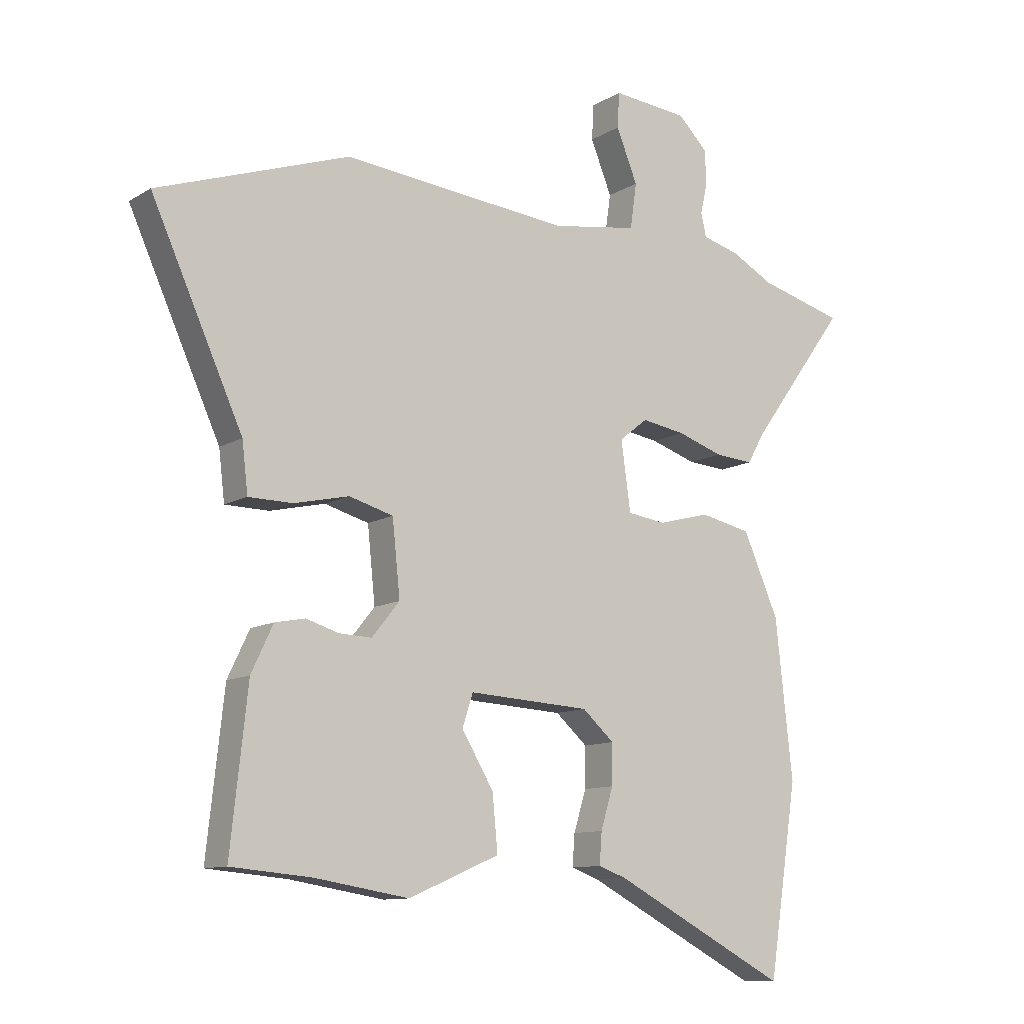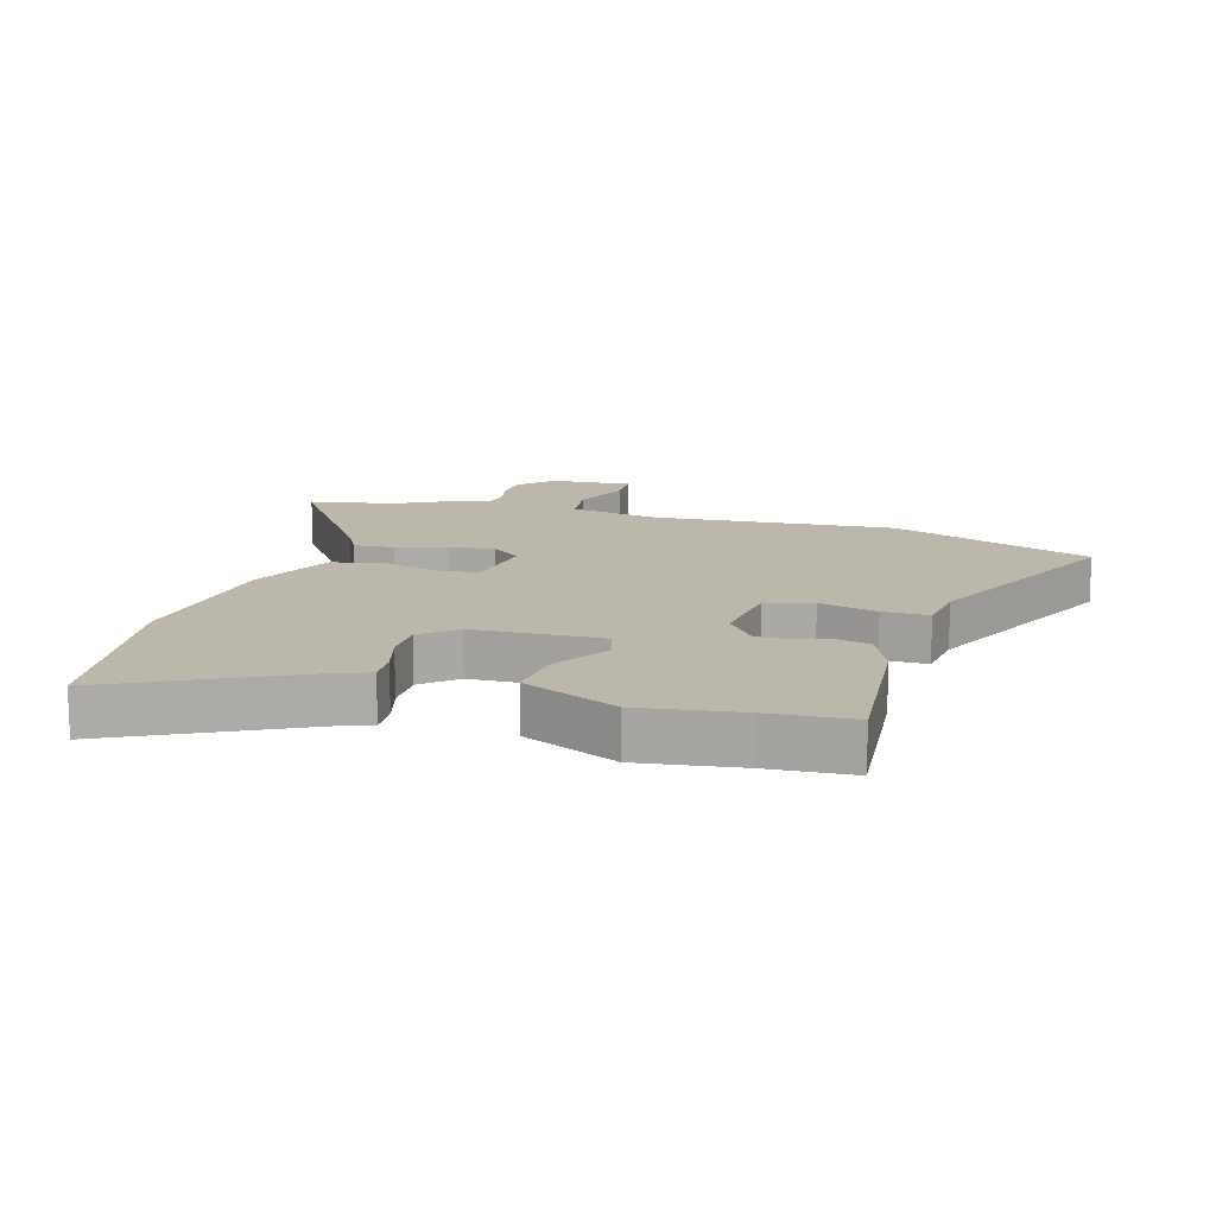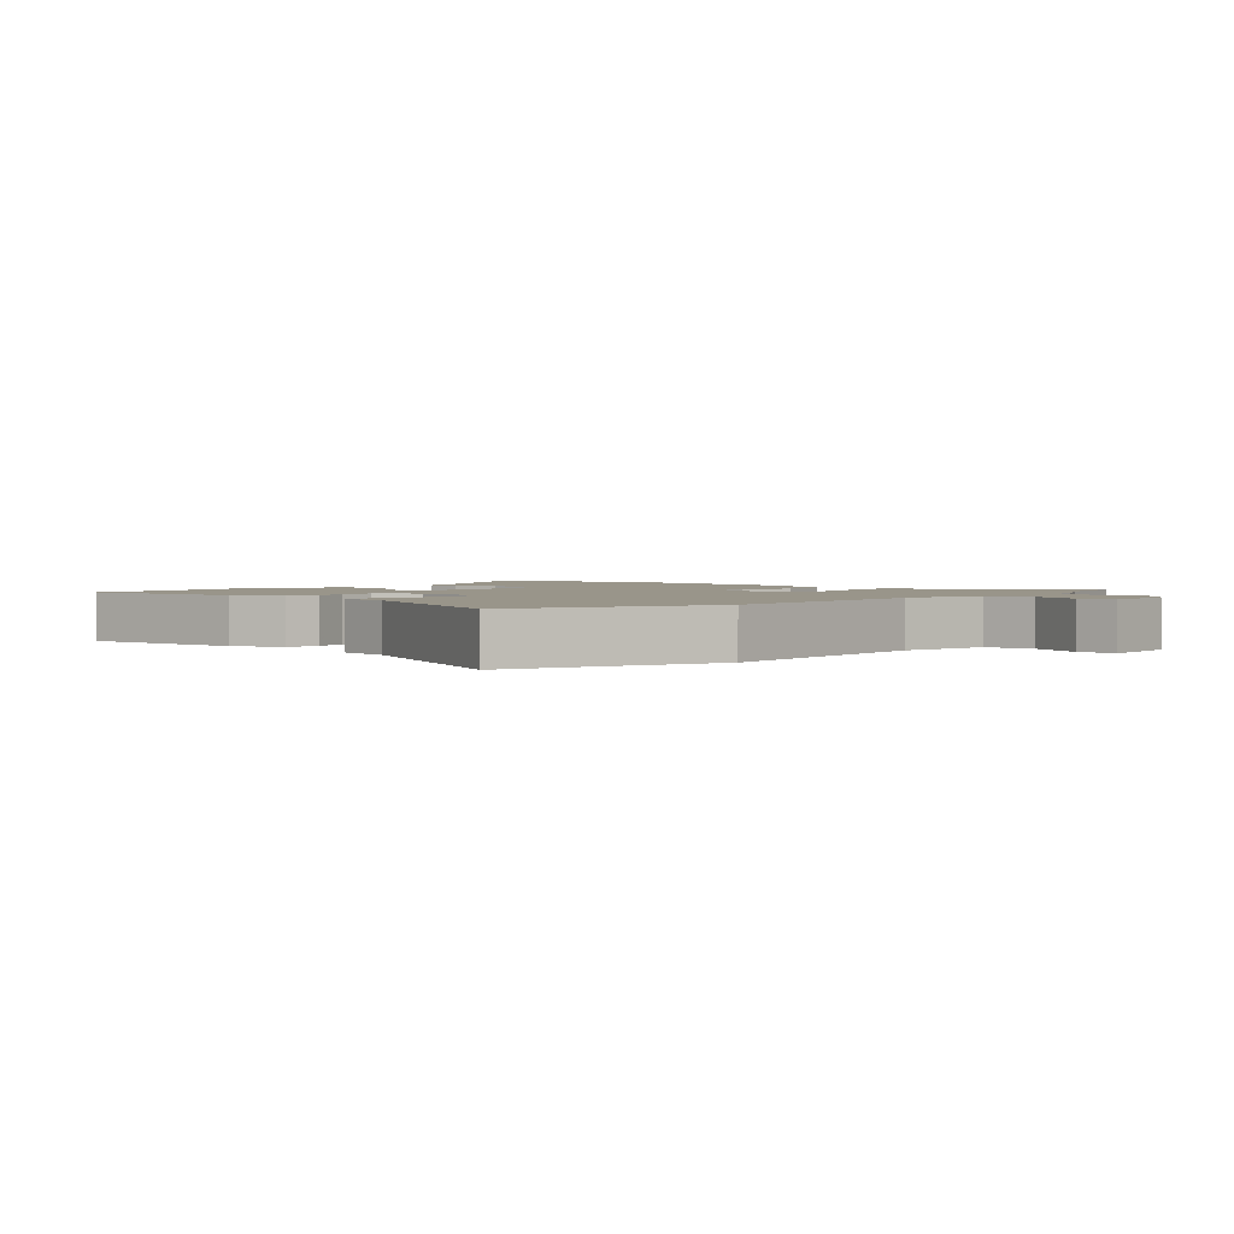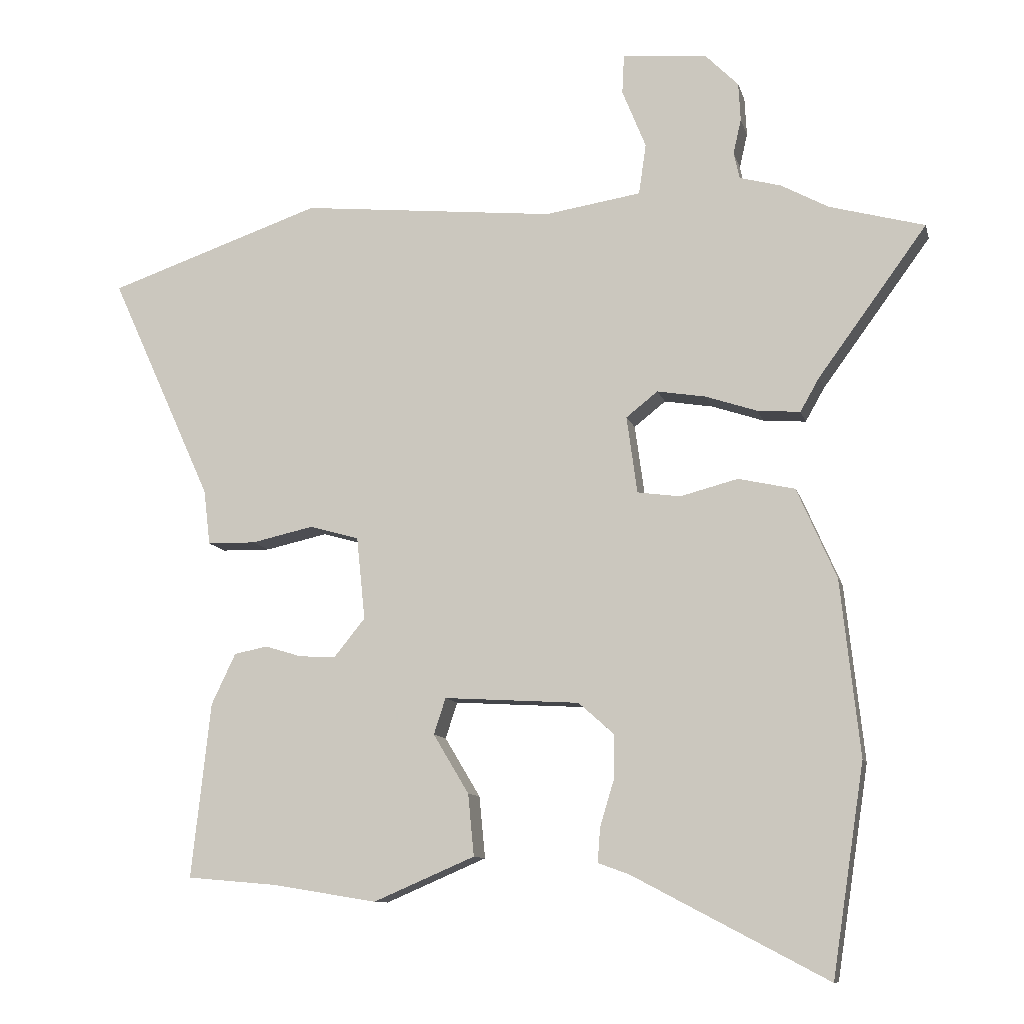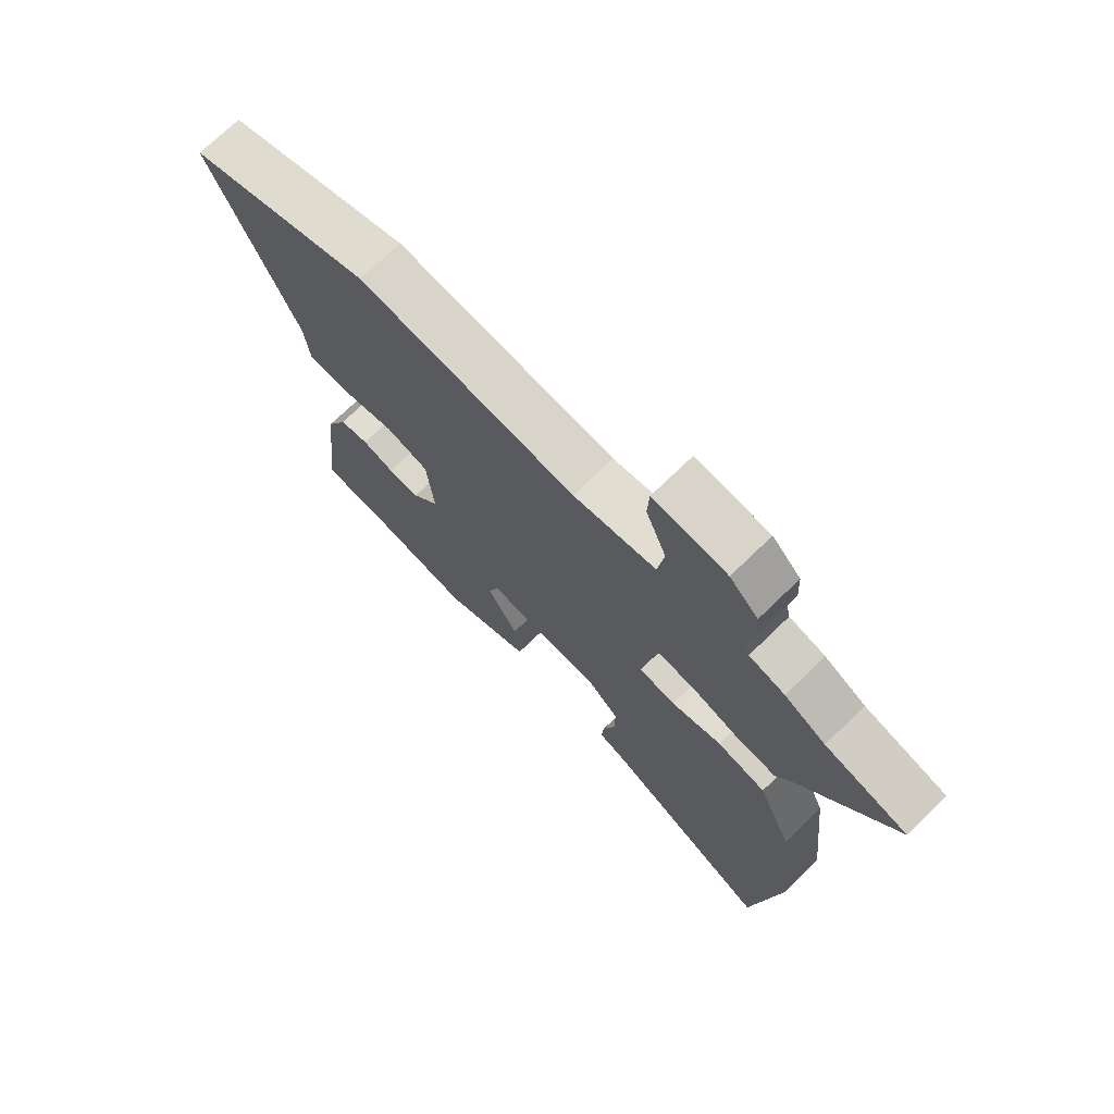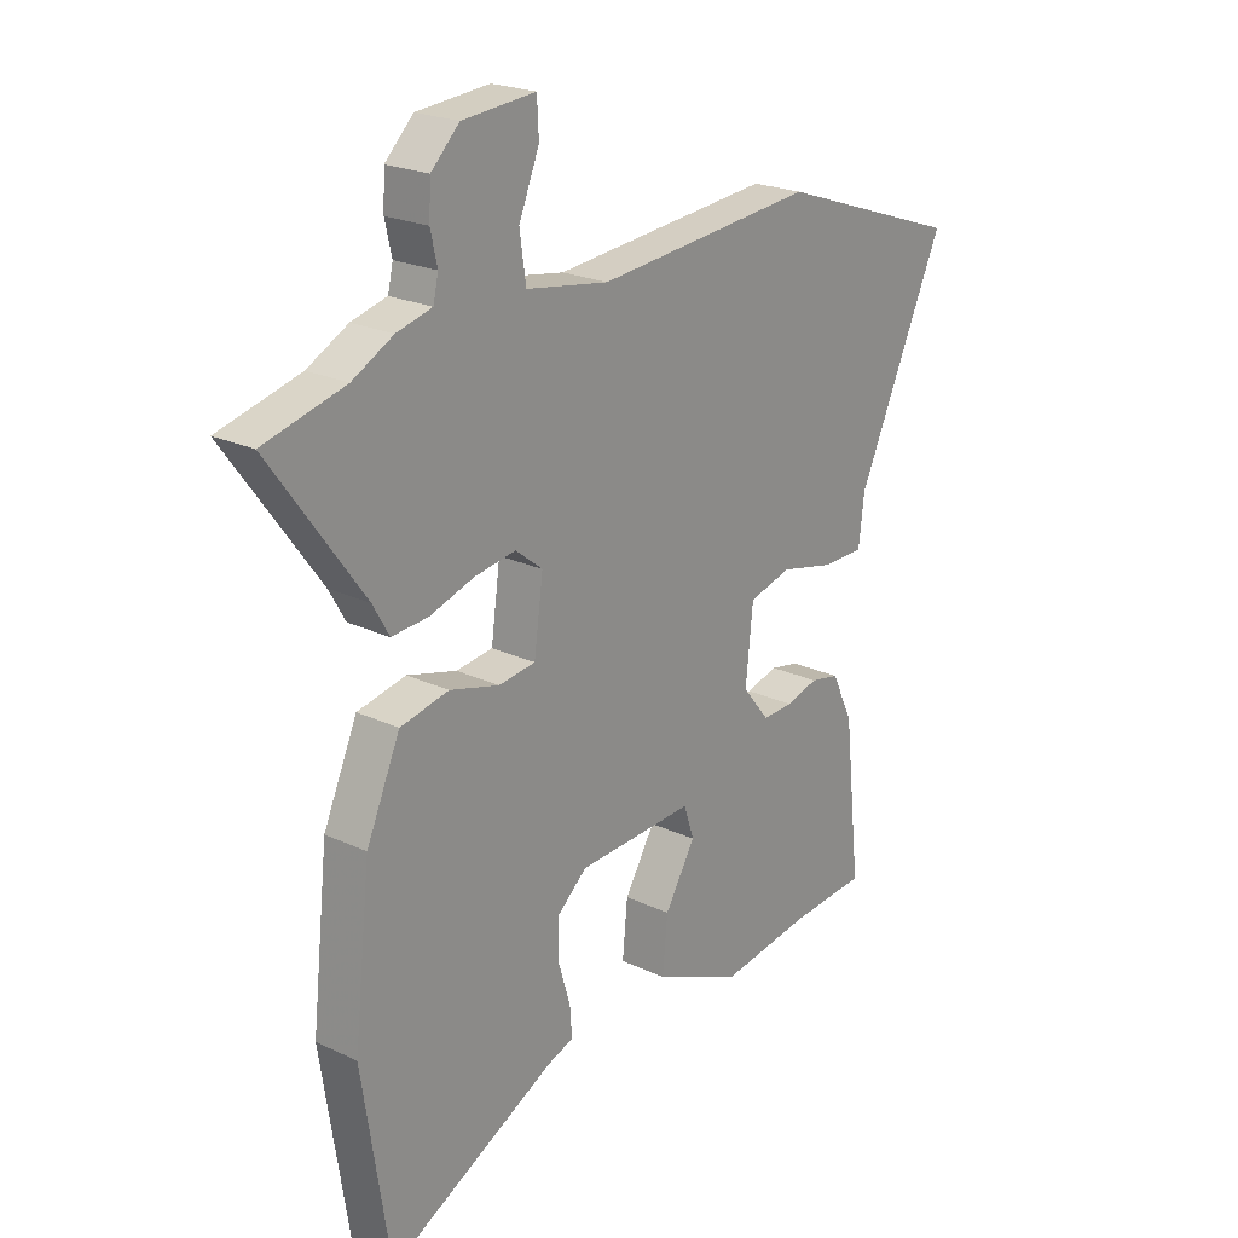
<metadata>
{"format":"obj","ext":"obj","renderer":"f3d","projection":"perspective","resolution":1024,"background":"white","views":[{"elev":-10.9,"azim":-34.8,"up":"+Z"},{"elev":14.2,"azim":-162.5,"up":"+Y"},{"elev":2.0,"azim":-46.9,"up":"+Y"},{"elev":-10.3,"azim":13.3,"up":"+Z"},{"elev":71.9,"azim":45.8,"up":"+Z"},{"elev":22.0,"azim":129.6,"up":"+Z"}]}
</metadata>
<code>
v 0.525 0.07 -0.336
v 0.476 0.07 -0.655
v 0.179 0.07 -0.499
v 0.132 0.07 -0.482
v 0.136 0.07 -0.429
v 0.157 0.07 -0.36
v 0.158 0.07 -0.292
v 0.104 0.07 -0.244
v -0.102 0.07 -0.232
v -0.12 0.07 -0.287
v -0.066 0.07 -0.377
v -0.057 0.07 -0.471
v -0.211 0.07 -0.537
v -0.371 0.07 -0.511
v -0.507 0.07 -0.499
v -0.478 0.07 -0.233
v -0.441 0.07 -0.155
v -0.39 0.07 -0.145
v -0.334 0.07 -0.162
v -0.279 0.07 -0.164
v -0.232 0.07 -0.106
v -0.245 0.07 0.02
v -0.32 0.07 0.041
v -0.414 0.07 0.02
v -0.488 0.07 0.021
v -0.498 0.07 0.105
v -0.653 0.07 0.447
v -0.328 0.07 0.559
v 0.058 0.07 0.521
v 0.204 0.07 0.544
v 0.215 0.07 0.621
v 0.179 0.07 0.71
v 0.182 0.07 0.77
v 0.311 0.07 0.758
v 0.361 0.07 0.708
v 0.364 0.07 0.65
v 0.352 0.07 0.597
v 0.361 0.07 0.557
v 0.424 0.07 0.54
v 0.496 0.07 0.501
v 0.64 0.07 0.462
v 0.475 0.07 0.236
v 0.446 0.07 0.185
v 0.381 0.07 0.19
v 0.303 0.07 0.216
v 0.229 0.07 0.228
v 0.181 0.07 0.19
v 0.197 0.07 0.073
v 0.262 0.07 0.064
v 0.35 0.07 0.087
v 0.436 0.07 0.068
v 0.496 0.07 -0.069
v 0.525 0 -0.336
v 0.476 0 -0.655
v 0.179 0 -0.499
v 0.132 0 -0.482
v 0.136 0 -0.429
v 0.157 0 -0.36
v 0.158 0 -0.292
v 0.104 0 -0.244
v -0.102 0 -0.232
v -0.12 0 -0.287
v -0.066 0 -0.377
v -0.057 0 -0.471
v -0.211 0 -0.537
v -0.371 0 -0.511
v -0.507 0 -0.499
v -0.478 0 -0.233
v -0.441 0 -0.155
v -0.39 0 -0.145
v -0.334 0 -0.162
v -0.279 0 -0.164
v -0.232 0 -0.106
v -0.245 0 0.02
v -0.32 0 0.041
v -0.414 0 0.02
v -0.488 0 0.021
v -0.498 0 0.105
v -0.653 0 0.447
v -0.328 0 0.559
v 0.058 0 0.521
v 0.204 0 0.544
v 0.215 0 0.621
v 0.179 0 0.71
v 0.182 0 0.77
v 0.311 0 0.758
v 0.361 0 0.708
v 0.364 0 0.65
v 0.352 0 0.597
v 0.361 0 0.557
v 0.424 0 0.54
v 0.496 0 0.501
v 0.64 0 0.462
v 0.475 0 0.236
v 0.446 0 0.185
v 0.381 0 0.19
v 0.303 0 0.216
v 0.229 0 0.228
v 0.181 0 0.19
v 0.197 0 0.073
v 0.262 0 0.064
v 0.35 0 0.087
v 0.436 0 0.068
v 0.496 0 -0.069
f 1 2 3
f 52 1 3
f 51 52 3
f 50 51 3
f 49 50 3
f 48 49 3
f 47 48 3
f 42 43 44 45
f 42 45 46
f 41 42 46
f 40 41 46
f 40 46 47
f 39 40 47
f 38 39 47
f 35 36 37
f 34 35 37
f 33 34 37
f 32 33 37
f 31 32 37
f 37 38 47
f 31 37 47
f 30 31 47
f 26 27 28 29
f 29 30 47
f 26 29 47
f 25 26 47
f 24 25 47
f 23 24 47
f 17 18 19
f 16 17 19
f 15 16 19
f 14 15 19
f 14 19 20
f 13 14 20
f 12 13 20
f 11 12 20
f 10 11 20
f 9 10 20 21
f 3 4 5 6
f 3 6 7
f 47 3 7
f 22 23 47
f 21 22 47
f 9 21 47
f 8 9 47
f 7 8 47
f 55 54 53
f 55 53 104
f 55 104 103
f 55 103 102
f 55 102 101
f 55 101 100
f 55 100 99
f 97 96 95 94
f 98 97 94
f 98 94 93
f 98 93 92
f 99 98 92
f 99 92 91
f 99 91 90
f 89 88 87
f 89 87 86
f 89 86 85
f 89 85 84
f 89 84 83
f 99 90 89
f 99 89 83
f 99 83 82
f 81 80 79 78
f 99 82 81
f 99 81 78
f 99 78 77
f 99 77 76
f 99 76 75
f 71 70 69
f 71 69 68
f 71 68 67
f 71 67 66
f 72 71 66
f 72 66 65
f 72 65 64
f 72 64 63
f 72 63 62
f 73 72 62 61
f 58 57 56 55
f 59 58 55
f 59 55 99
f 99 75 74
f 99 74 73
f 99 73 61
f 99 61 60
f 99 60 59
f 1 53 54 2
f 2 54 55 3
f 3 55 56 4
f 4 56 57 5
f 5 57 58 6
f 6 58 59 7
f 7 59 60 8
f 8 60 61 9
f 9 61 62 10
f 10 62 63 11
f 11 63 64 12
f 12 64 65 13
f 13 65 66 14
f 14 66 67 15
f 15 67 68 16
f 16 68 69 17
f 17 69 70 18
f 18 70 71 19
f 19 71 72 20
f 20 72 73 21
f 21 73 74 22
f 22 74 75 23
f 23 75 76 24
f 24 76 77 25
f 25 77 78 26
f 26 78 79 27
f 27 79 80 28
f 28 80 81 29
f 29 81 82 30
f 30 82 83 31
f 31 83 84 32
f 32 84 85 33
f 33 85 86 34
f 34 86 87 35
f 35 87 88 36
f 36 88 89 37
f 37 89 90 38
f 38 90 91 39
f 39 91 92 40
f 40 92 93 41
f 41 93 94 42
f 42 94 95 43
f 43 95 96 44
f 44 96 97 45
f 45 97 98 46
f 46 98 99 47
f 47 99 100 48
f 48 100 101 49
f 49 101 102 50
f 50 102 103 51
f 51 103 104 52
f 52 104 53 1

</code>
